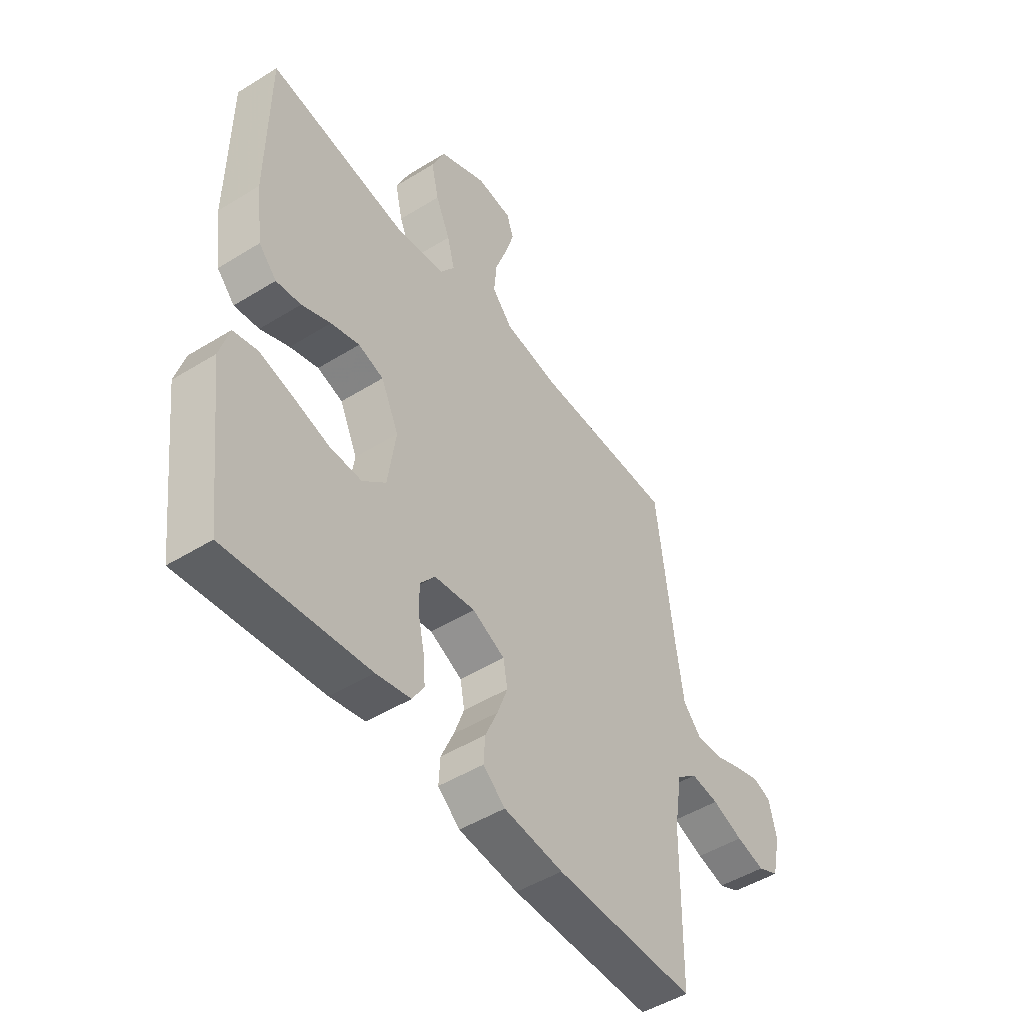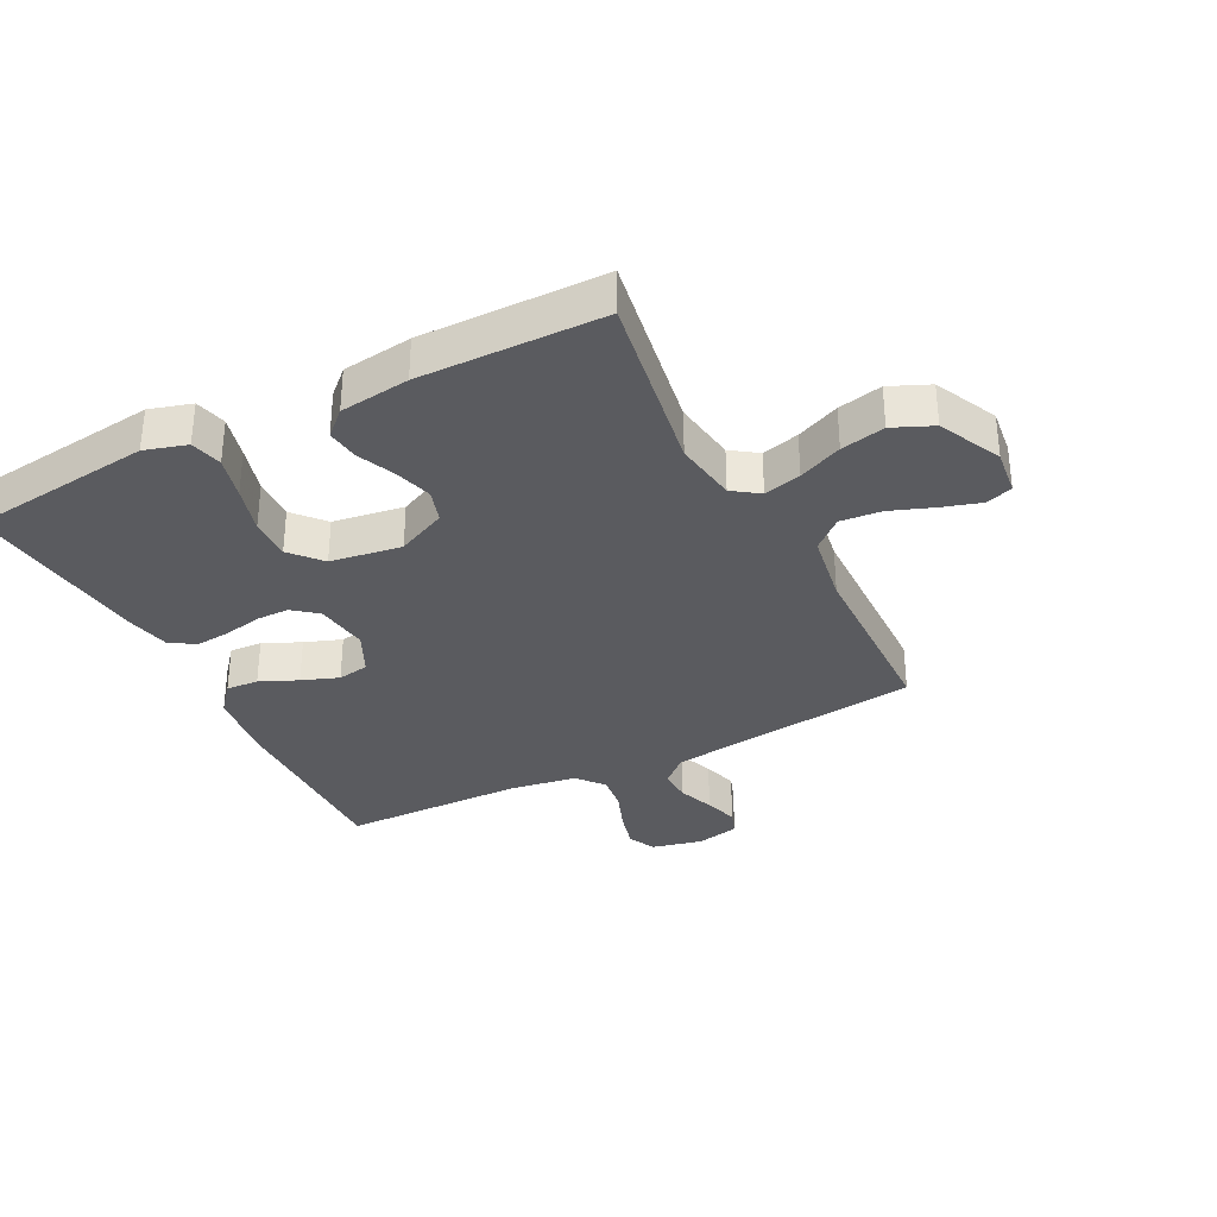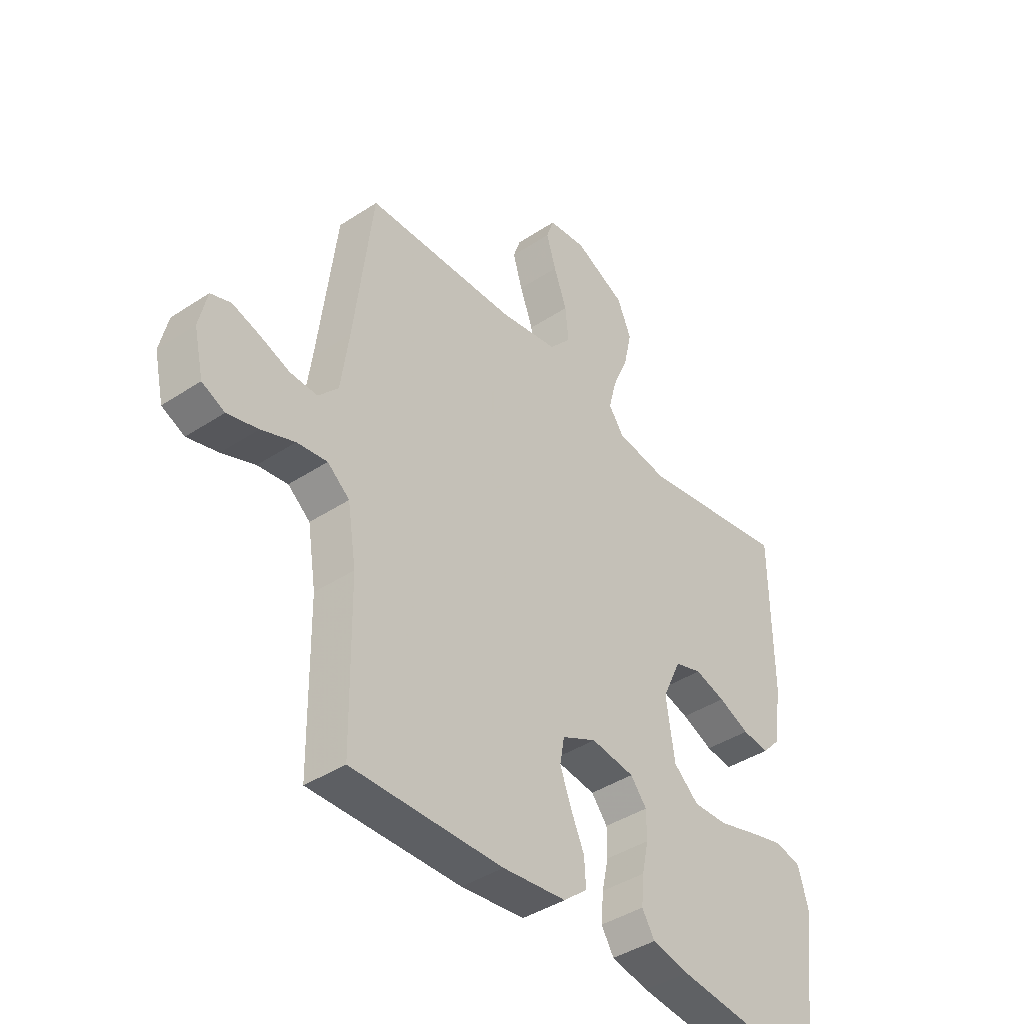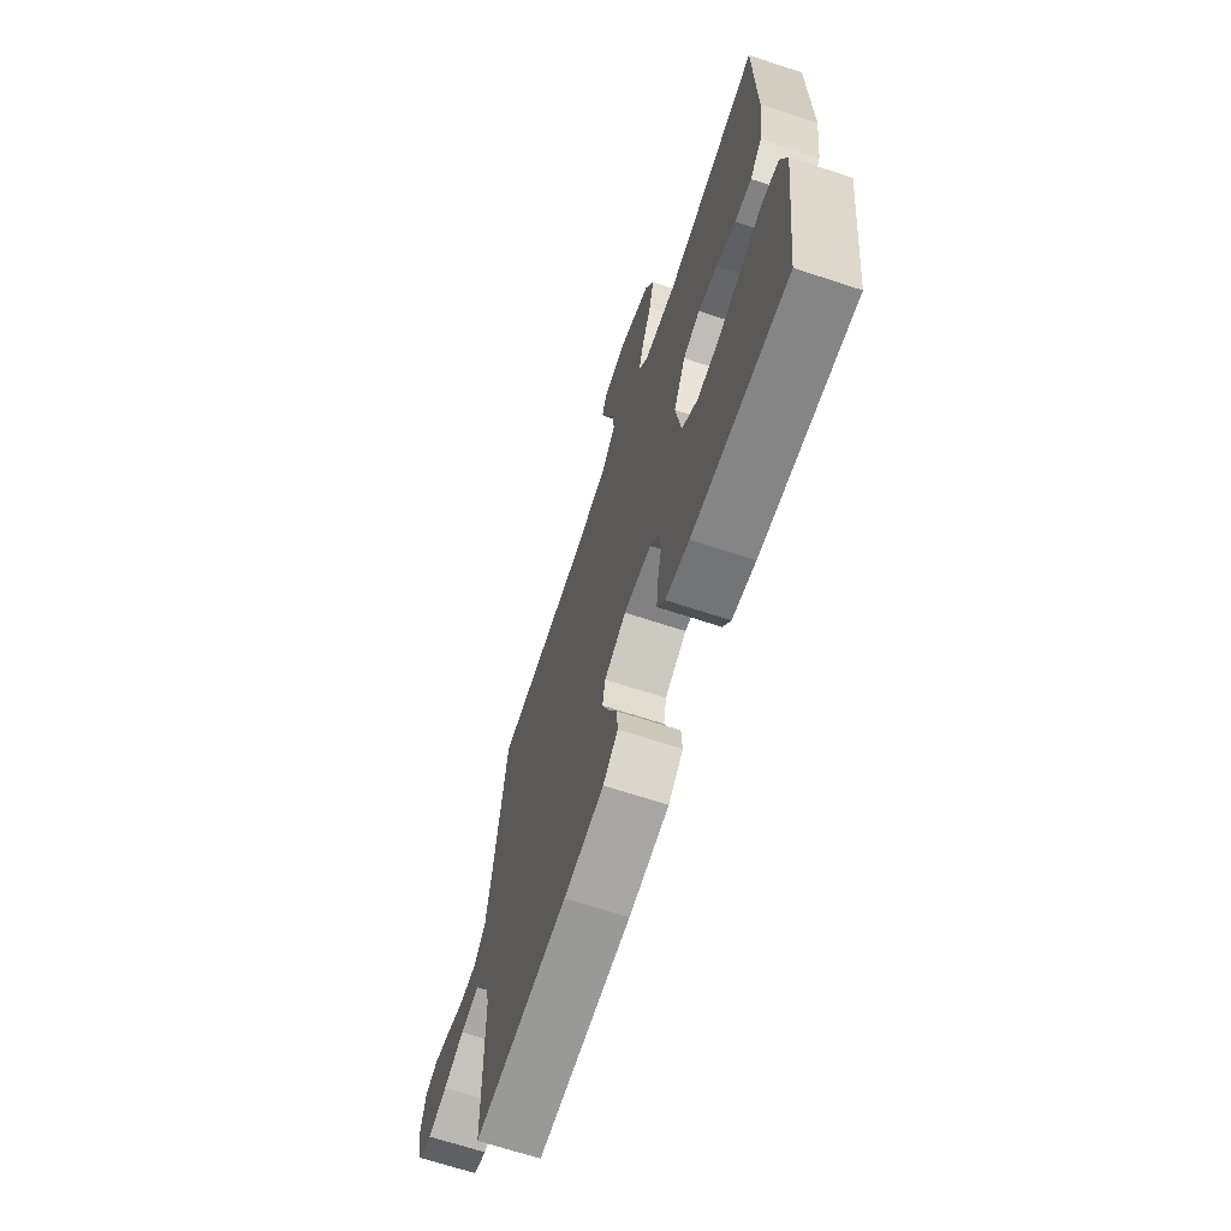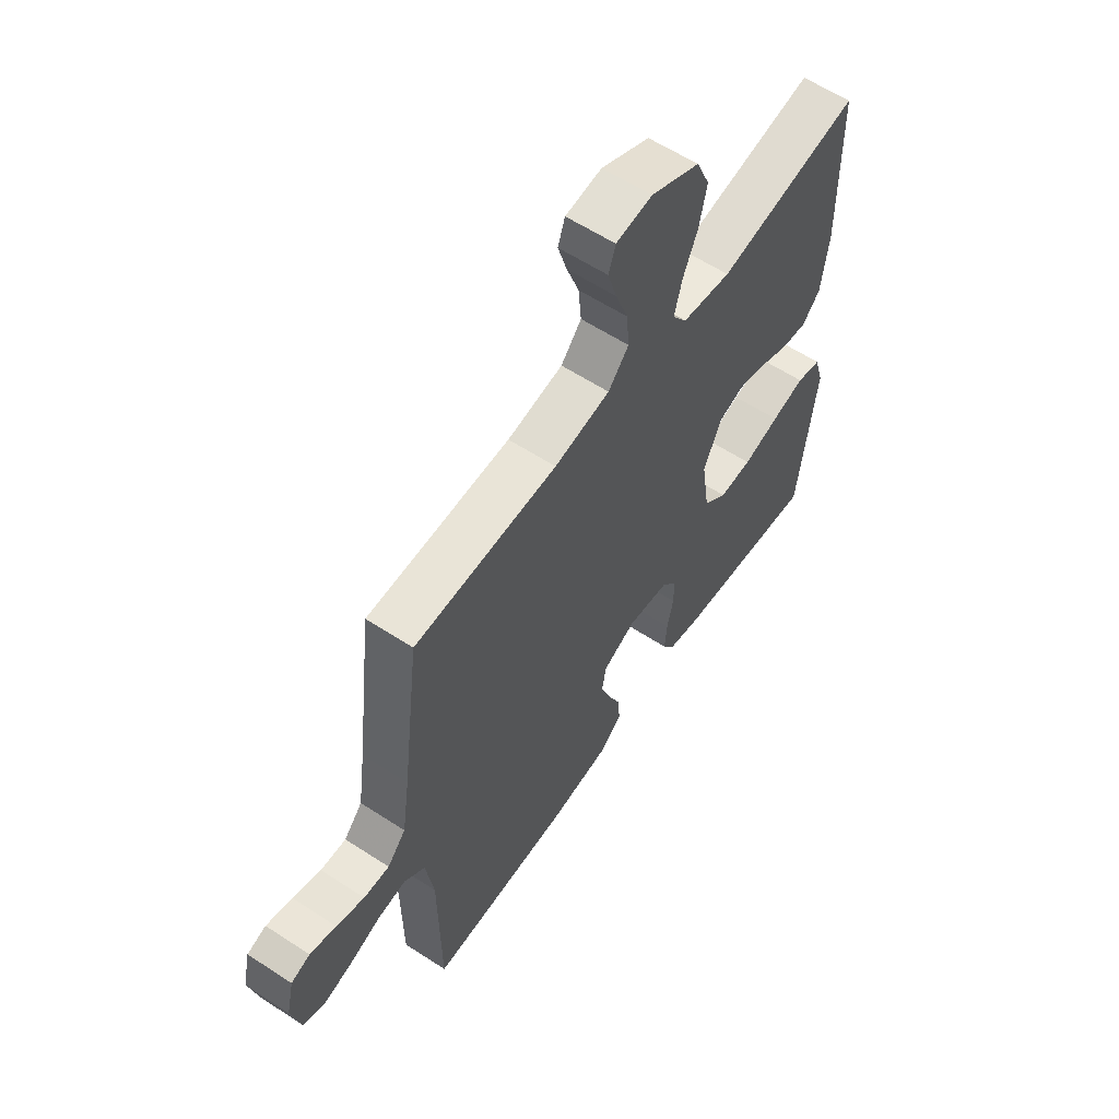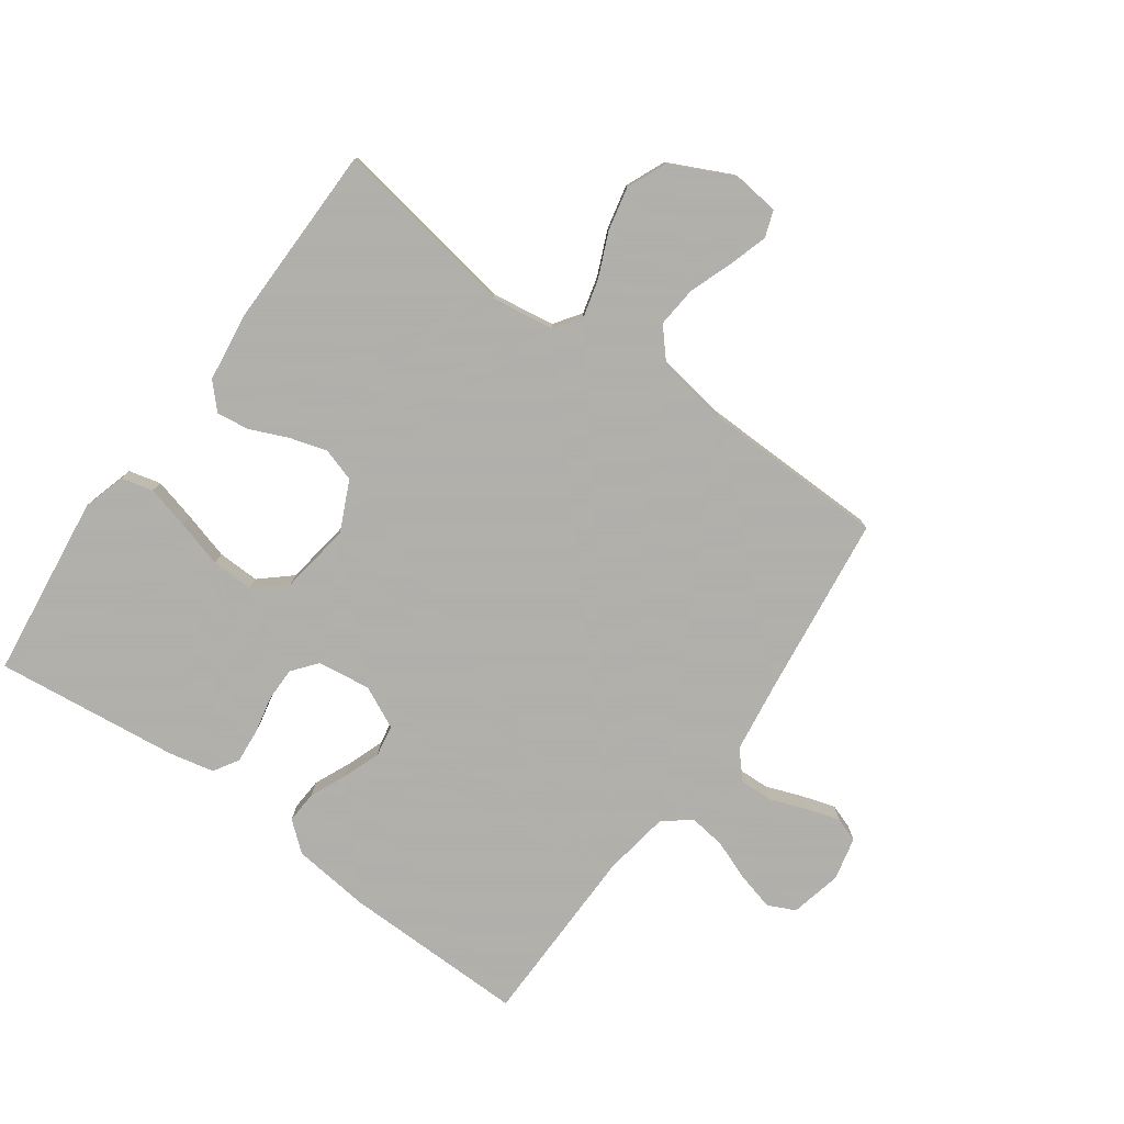
<metadata>
{"format":"obj","ext":"obj","renderer":"f3d","projection":"perspective","resolution":1024,"background":"white","views":[{"elev":-48.5,"azim":-55.3,"up":"+Z"},{"elev":-33.4,"azim":-63.1,"up":"+Y"},{"elev":-40.9,"azim":128.9,"up":"+Z"},{"elev":-68.1,"azim":-108.2,"up":"+Z"},{"elev":59.5,"azim":123.9,"up":"+Z"},{"elev":-78.4,"azim":-35.7,"up":"+Y"}]}
</metadata>
<code>
v 0.5 0.07 -0.5
v 0.2 0.07 -0.496
v 0.073 0.07 -0.482
v 0.026 0.07 -0.443
v 0.029 0.07 -0.39
v 0.056 0.07 -0.329
v 0.078 0.07 -0.269
v 0.069 0.07 -0.218
v 0 0.07 -0.185
v -0.087 0.07 -0.197
v -0.119 0.07 -0.237
v -0.119 0.07 -0.292
v -0.106 0.07 -0.352
v -0.101 0.07 -0.409
v -0.126 0.07 -0.45
v -0.2 0.07 -0.466
v -0.5 0.07 -0.5
v -0.537 0.07 -0.2
v -0.517 0.07 -0.131
v -0.465 0.07 -0.118
v -0.395 0.07 -0.136
v -0.318 0.07 -0.158
v -0.249 0.07 -0.16
v -0.199 0.07 -0.116
v -0.182 0.07 0
v -0.22 0.07 0.081
v -0.274 0.07 0.098
v -0.335 0.07 0.08
v -0.397 0.07 0.053
v -0.45 0.07 0.046
v -0.488 0.07 0.086
v -0.503 0.07 0.2
v -0.5 0.07 0.5
v -0.2 0.07 0.45
v -0.097 0.07 0.466
v -0.067 0.07 0.509
v -0.083 0.07 0.57
v -0.114 0.07 0.641
v -0.13 0.07 0.713
v -0.102 0.07 0.778
v 0 0.07 0.827
v 0.076 0.07 0.818
v 0.091 0.07 0.775
v 0.072 0.07 0.712
v 0.046 0.07 0.641
v 0.04 0.07 0.574
v 0.083 0.07 0.525
v 0.2 0.07 0.506
v 0.5 0.07 0.5
v 0.537 0.07 0.2
v 0.553 0.07 0.086
v 0.592 0.07 0.043
v 0.646 0.07 0.045
v 0.705 0.07 0.067
v 0.76 0.07 0.084
v 0.8 0.07 0.07
v 0.816 0.07 0
v 0.797 0.07 -0.084
v 0.752 0.07 -0.105
v 0.691 0.07 -0.089
v 0.625 0.07 -0.064
v 0.565 0.07 -0.056
v 0.521 0.07 -0.092
v 0.504 0.07 -0.2
v 0.5 0 -0.5
v 0.2 0 -0.496
v 0.073 0 -0.482
v 0.026 0 -0.443
v 0.029 0 -0.39
v 0.056 0 -0.329
v 0.078 0 -0.269
v 0.069 0 -0.218
v 0 0 -0.185
v -0.087 0 -0.197
v -0.119 0 -0.237
v -0.119 0 -0.292
v -0.106 0 -0.352
v -0.101 0 -0.409
v -0.126 0 -0.45
v -0.2 0 -0.466
v -0.5 0 -0.5
v -0.537 0 -0.2
v -0.517 0 -0.131
v -0.465 0 -0.118
v -0.395 0 -0.136
v -0.318 0 -0.158
v -0.249 0 -0.16
v -0.199 0 -0.116
v -0.182 0 0
v -0.22 0 0.081
v -0.274 0 0.098
v -0.335 0 0.08
v -0.397 0 0.053
v -0.45 0 0.046
v -0.488 0 0.086
v -0.503 0 0.2
v -0.5 0 0.5
v -0.2 0 0.45
v -0.097 0 0.466
v -0.067 0 0.509
v -0.083 0 0.57
v -0.114 0 0.641
v -0.13 0 0.713
v -0.102 0 0.778
v 0 0 0.827
v 0.076 0 0.818
v 0.091 0 0.775
v 0.072 0 0.712
v 0.046 0 0.641
v 0.04 0 0.574
v 0.083 0 0.525
v 0.2 0 0.506
v 0.5 0 0.5
v 0.537 0 0.2
v 0.553 0 0.086
v 0.592 0 0.043
v 0.646 0 0.045
v 0.705 0 0.067
v 0.76 0 0.084
v 0.8 0 0.07
v 0.816 0 0
v 0.797 0 -0.084
v 0.752 0 -0.105
v 0.691 0 -0.089
v 0.625 0 -0.064
v 0.565 0 -0.056
v 0.521 0 -0.092
v 0.504 0 -0.2
f 59 60 61
f 58 59 61
f 57 58 61
f 56 57 61
f 55 56 61
f 54 55 61
f 53 54 61
f 52 53 61 62
f 51 52 62 63
f 48 49 50
f 50 51 63
f 48 50 63
f 47 48 63
f 43 44 45
f 42 43 45
f 41 42 45
f 40 41 45
f 39 40 45
f 38 39 45
f 37 38 45
f 36 37 45 46
f 47 63 64
f 46 47 64
f 36 46 64
f 35 36 64
f 32 33 34
f 31 32 34
f 30 31 34
f 29 30 34
f 28 29 34
f 20 21 22
f 19 20 22
f 18 19 22
f 17 18 22
f 16 17 22
f 15 16 22
f 14 15 22
f 13 14 22
f 12 13 22
f 11 12 22 23
f 10 11 23 24
f 4 5 6
f 3 4 6
f 2 3 6
f 1 2 6
f 64 1 6
f 64 6 7
f 27 28 34 35
f 26 27 35
f 25 26 35 64
f 9 10 24 25
f 8 9 25 64
f 7 8 64
f 125 124 123
f 125 123 122
f 125 122 121
f 125 121 120
f 125 120 119
f 125 119 118
f 125 118 117
f 126 125 117 116
f 127 126 116 115
f 114 113 112
f 127 115 114
f 127 114 112
f 127 112 111
f 109 108 107
f 109 107 106
f 109 106 105
f 109 105 104
f 109 104 103
f 109 103 102
f 109 102 101
f 110 109 101 100
f 128 127 111
f 128 111 110
f 128 110 100
f 128 100 99
f 98 97 96
f 98 96 95
f 98 95 94
f 98 94 93
f 98 93 92
f 86 85 84
f 86 84 83
f 86 83 82
f 86 82 81
f 86 81 80
f 86 80 79
f 86 79 78
f 86 78 77
f 86 77 76
f 87 86 76 75
f 88 87 75 74
f 70 69 68
f 70 68 67
f 70 67 66
f 70 66 65
f 70 65 128
f 71 70 128
f 99 98 92 91
f 99 91 90
f 128 99 90 89
f 89 88 74 73
f 128 89 73 72
f 128 72 71
f 1 65 66 2
f 2 66 67 3
f 3 67 68 4
f 4 68 69 5
f 5 69 70 6
f 6 70 71 7
f 7 71 72 8
f 8 72 73 9
f 9 73 74 10
f 10 74 75 11
f 11 75 76 12
f 12 76 77 13
f 13 77 78 14
f 14 78 79 15
f 15 79 80 16
f 16 80 81 17
f 17 81 82 18
f 18 82 83 19
f 19 83 84 20
f 20 84 85 21
f 21 85 86 22
f 22 86 87 23
f 23 87 88 24
f 24 88 89 25
f 25 89 90 26
f 26 90 91 27
f 27 91 92 28
f 28 92 93 29
f 29 93 94 30
f 30 94 95 31
f 31 95 96 32
f 32 96 97 33
f 33 97 98 34
f 34 98 99 35
f 35 99 100 36
f 36 100 101 37
f 37 101 102 38
f 38 102 103 39
f 39 103 104 40
f 40 104 105 41
f 41 105 106 42
f 42 106 107 43
f 43 107 108 44
f 44 108 109 45
f 45 109 110 46
f 46 110 111 47
f 47 111 112 48
f 48 112 113 49
f 49 113 114 50
f 50 114 115 51
f 51 115 116 52
f 52 116 117 53
f 53 117 118 54
f 54 118 119 55
f 55 119 120 56
f 56 120 121 57
f 57 121 122 58
f 58 122 123 59
f 59 123 124 60
f 60 124 125 61
f 61 125 126 62
f 62 126 127 63
f 63 127 128 64
f 64 128 65 1

</code>
